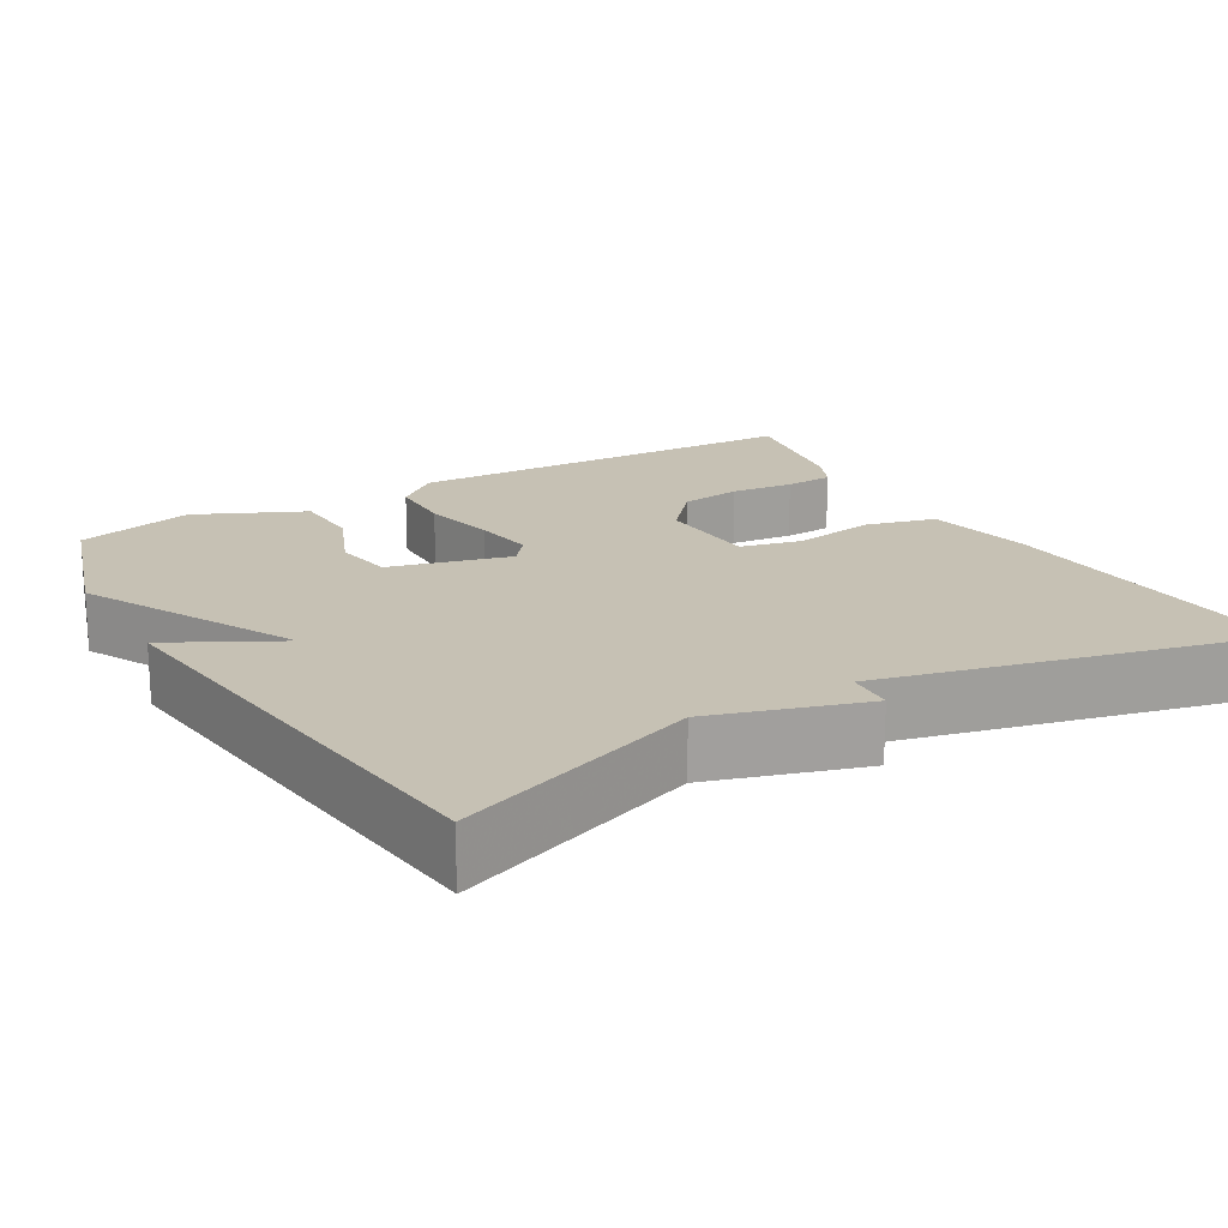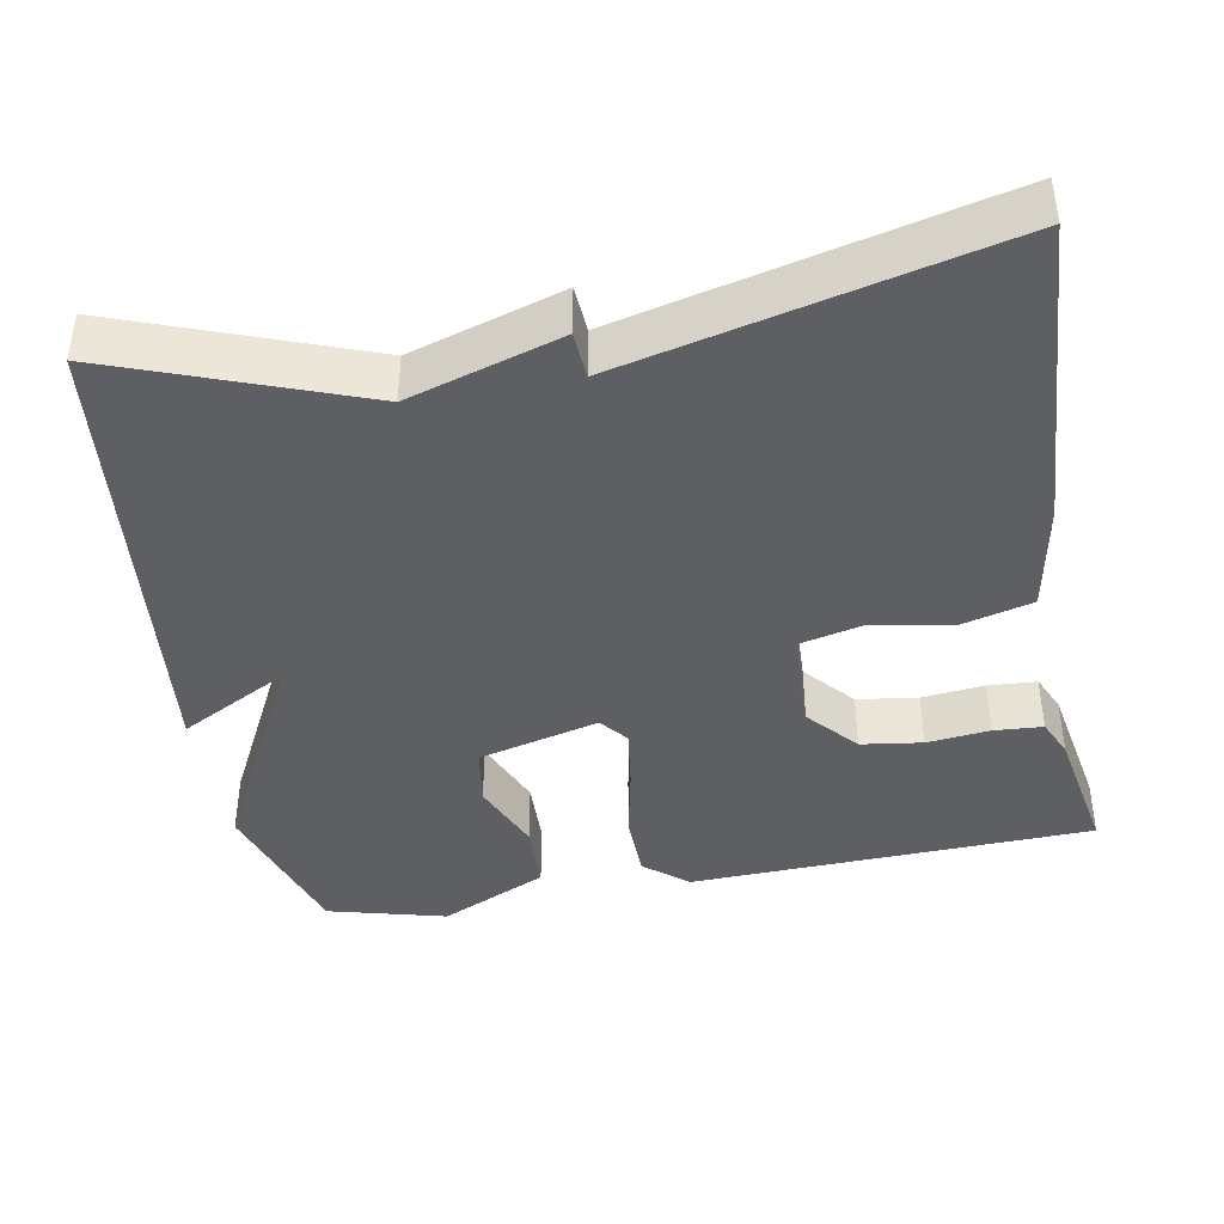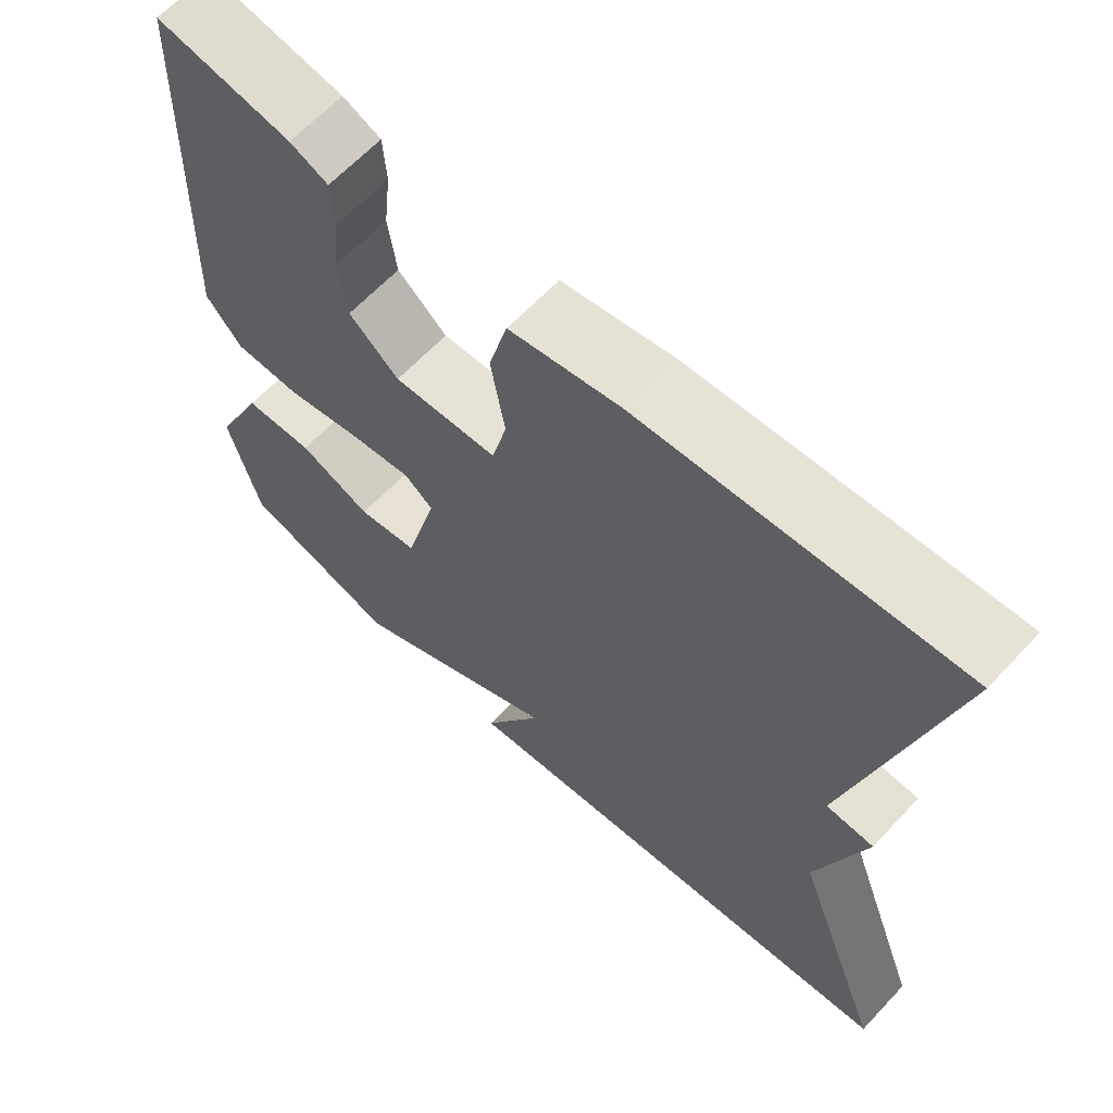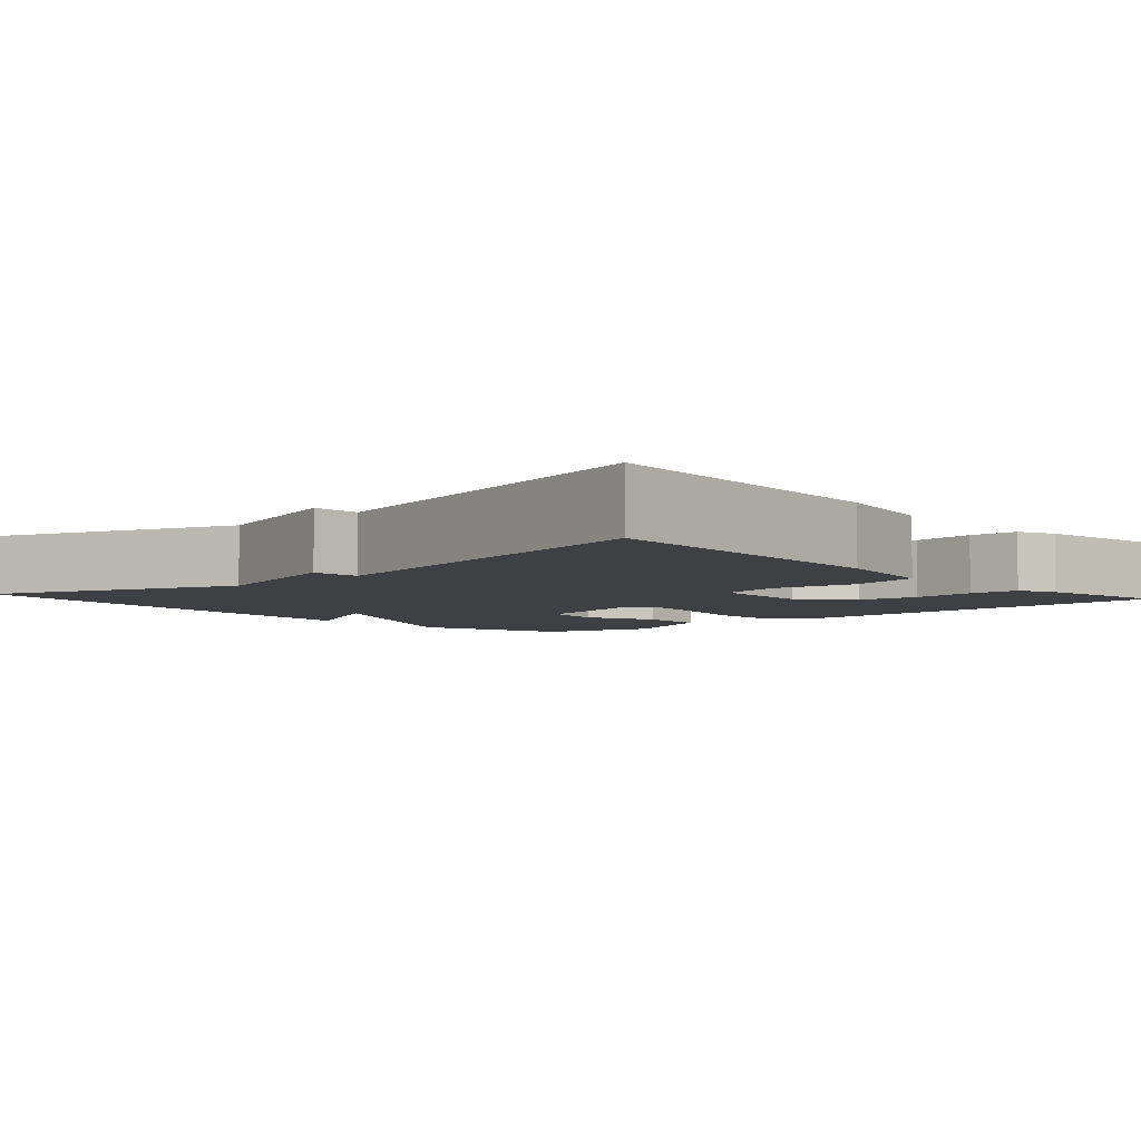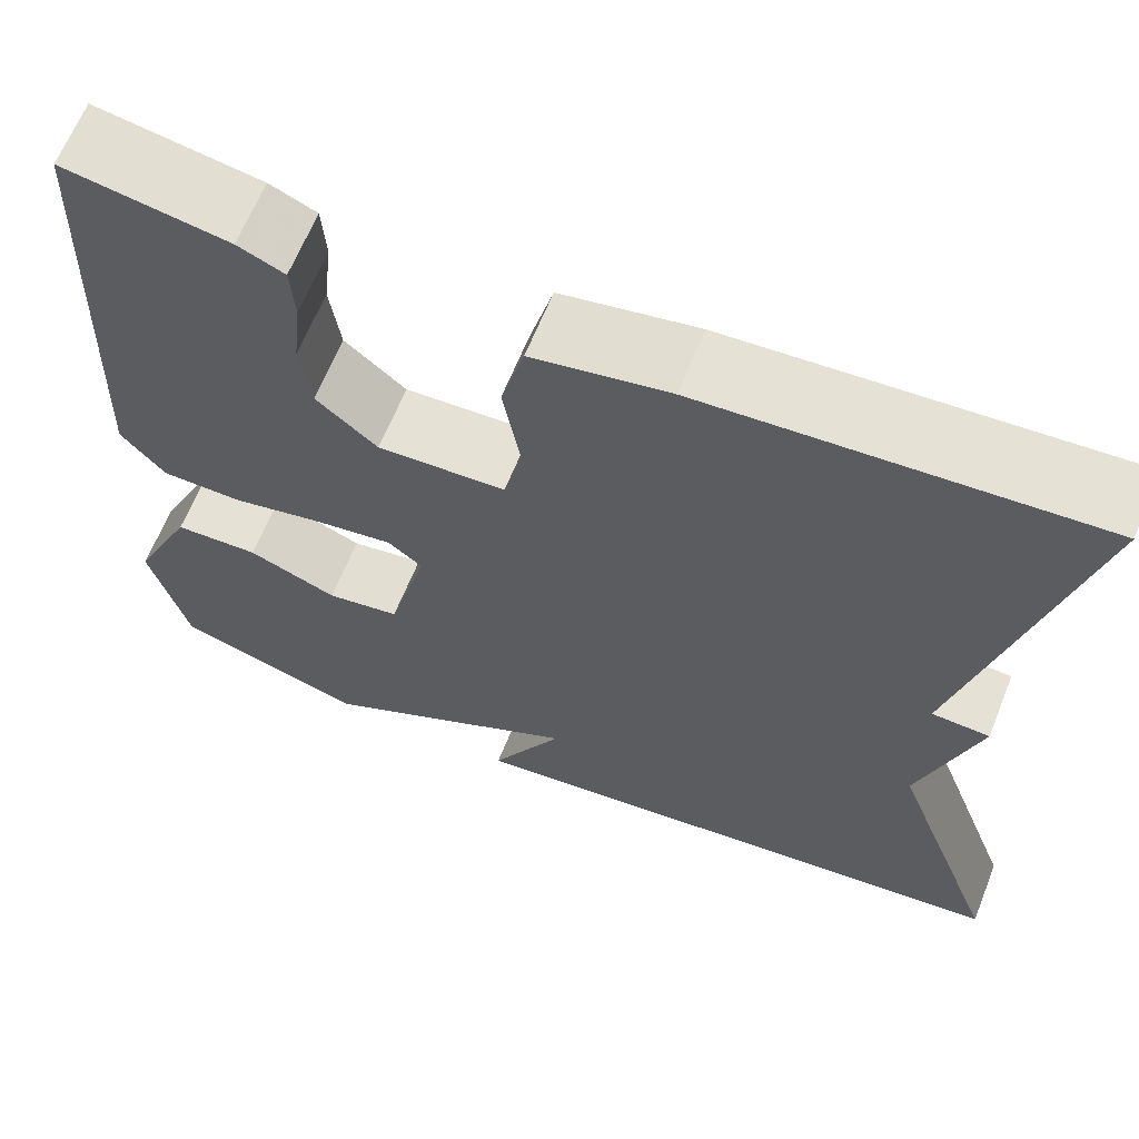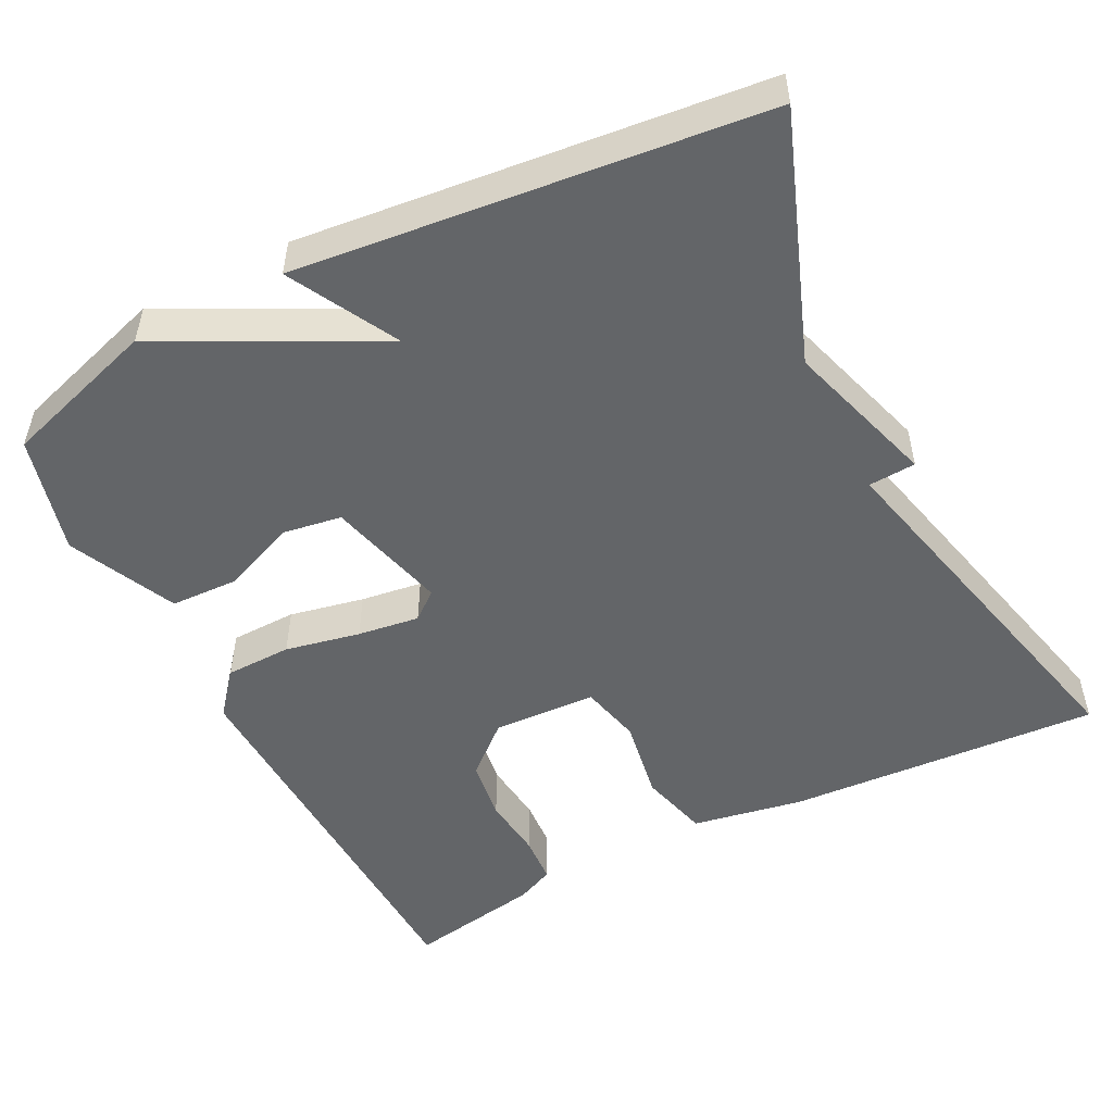
<metadata>
{"format":"obj","ext":"obj","renderer":"f3d","projection":"perspective","resolution":1024,"background":"white","views":[{"elev":18.5,"azim":-120.4,"up":"+Y"},{"elev":-41.2,"azim":-79.7,"up":"+Y"},{"elev":64.0,"azim":-136.9,"up":"+Z"},{"elev":-5.0,"azim":-48.2,"up":"+Y"},{"elev":64.5,"azim":-158.2,"up":"+Z"},{"elev":-51.4,"azim":-153.1,"up":"+Y"}]}
</metadata>
<code>
v -0.5 0.07 -0.5
v -0.383 0.07 -0.184
v -0.444 0.07 0.012
v -0.383 0.07 0.016
v -0.5 0.07 0.5
v -0.094 0.07 0.476
v 0.049 0.07 0.45
v 0.073 0.07 0.36
v 0.055 0.07 0.253
v 0.074 0.07 0.174
v 0.208 0.07 0.168
v 0.272 0.07 0.224
v 0.283 0.07 0.303
v 0.274 0.07 0.384
v 0.278 0.07 0.447
v 0.327 0.07 0.469
v 0.5 0.07 0.5
v 0.52 0.07 -0.02
v 0.474 0.07 -0.076
v 0.388 0.07 -0.078
v 0.291 0.07 -0.058
v 0.211 0.07 -0.047
v 0.175 0.07 -0.076
v 0.216 0.07 -0.232
v 0.293 0.07 -0.244
v 0.386 0.07 -0.205
v 0.475 0.07 -0.208
v 0.54 0.07 -0.347
v 0.5 0.07 -0.5
v 0.299 0.07 -0.564
v 0.023 0.07 -0.423
v 0.099 0.07 -0.564
v -0.5 0 -0.5
v -0.383 0 -0.184
v -0.444 0 0.012
v -0.383 0 0.016
v -0.5 0 0.5
v -0.094 0 0.476
v 0.049 0 0.45
v 0.073 0 0.36
v 0.055 0 0.253
v 0.074 0 0.174
v 0.208 0 0.168
v 0.272 0 0.224
v 0.283 0 0.303
v 0.274 0 0.384
v 0.278 0 0.447
v 0.327 0 0.469
v 0.5 0 0.5
v 0.52 0 -0.02
v 0.474 0 -0.076
v 0.388 0 -0.078
v 0.291 0 -0.058
v 0.211 0 -0.047
v 0.175 0 -0.076
v 0.216 0 -0.232
v 0.293 0 -0.244
v 0.386 0 -0.205
v 0.475 0 -0.208
v 0.54 0 -0.347
v 0.5 0 -0.5
v 0.299 0 -0.564
v 0.023 0 -0.423
v 0.099 0 -0.564
f 31 32 1 2
f 29 30 31
f 28 29 31
f 27 28 31
f 26 27 31
f 25 26 31
f 24 25 31 2
f 2 3 4
f 24 2 4
f 23 24 4
f 22 23 4 5
f 21 22 5
f 18 19 20
f 17 18 20
f 16 17 20
f 15 16 20
f 14 15 20
f 13 14 20
f 12 13 20 21
f 11 12 21
f 10 11 21
f 7 8 9
f 6 7 9
f 5 6 9
f 5 9 10
f 5 10 21
f 34 33 64 63
f 63 62 61
f 63 61 60
f 63 60 59
f 63 59 58
f 63 58 57
f 34 63 57 56
f 36 35 34
f 36 34 56
f 36 56 55
f 37 36 55 54
f 37 54 53
f 52 51 50
f 52 50 49
f 52 49 48
f 52 48 47
f 52 47 46
f 52 46 45
f 53 52 45 44
f 53 44 43
f 53 43 42
f 41 40 39
f 41 39 38
f 41 38 37
f 42 41 37
f 53 42 37
f 1 33 34 2
f 2 34 35 3
f 3 35 36 4
f 4 36 37 5
f 5 37 38 6
f 6 38 39 7
f 7 39 40 8
f 8 40 41 9
f 9 41 42 10
f 10 42 43 11
f 11 43 44 12
f 12 44 45 13
f 13 45 46 14
f 14 46 47 15
f 15 47 48 16
f 16 48 49 17
f 17 49 50 18
f 18 50 51 19
f 19 51 52 20
f 20 52 53 21
f 21 53 54 22
f 22 54 55 23
f 23 55 56 24
f 24 56 57 25
f 25 57 58 26
f 26 58 59 27
f 27 59 60 28
f 28 60 61 29
f 29 61 62 30
f 30 62 63 31
f 31 63 64 32
f 32 64 33 1

</code>
